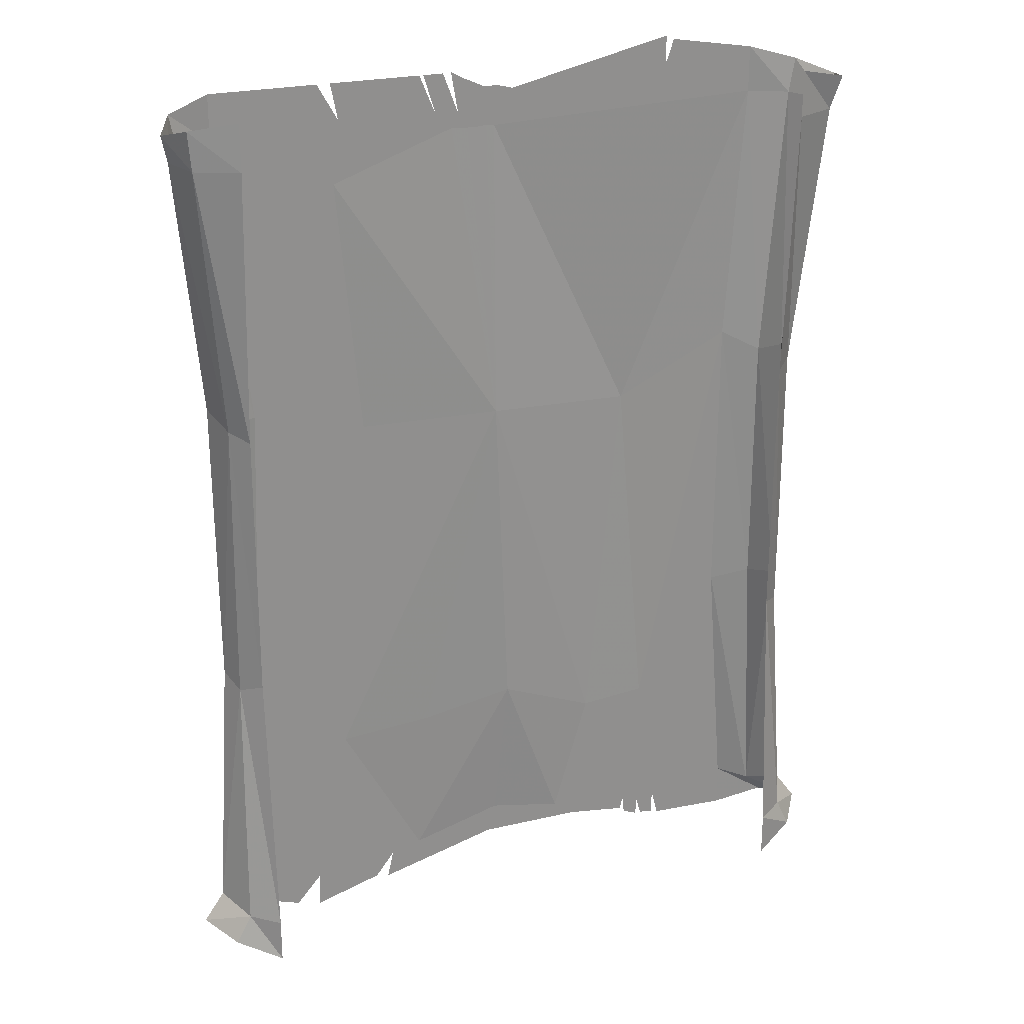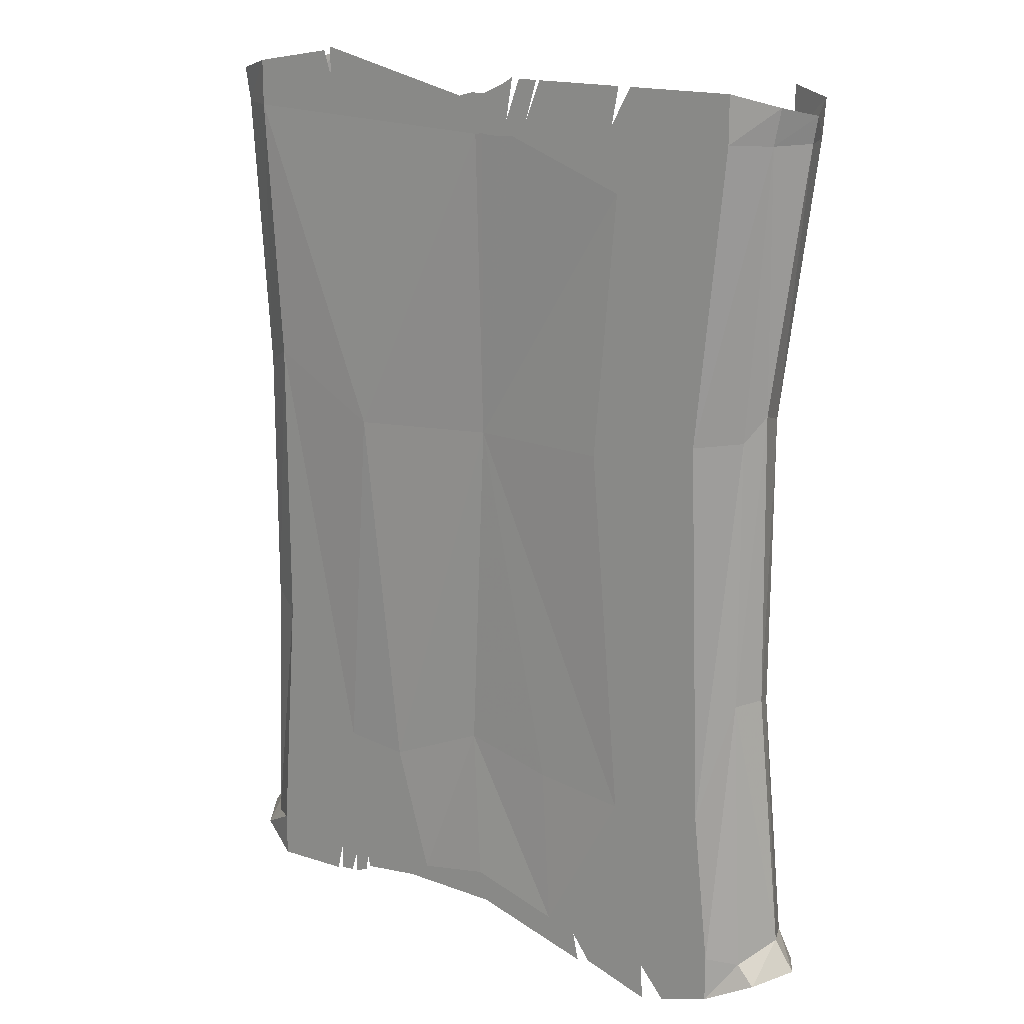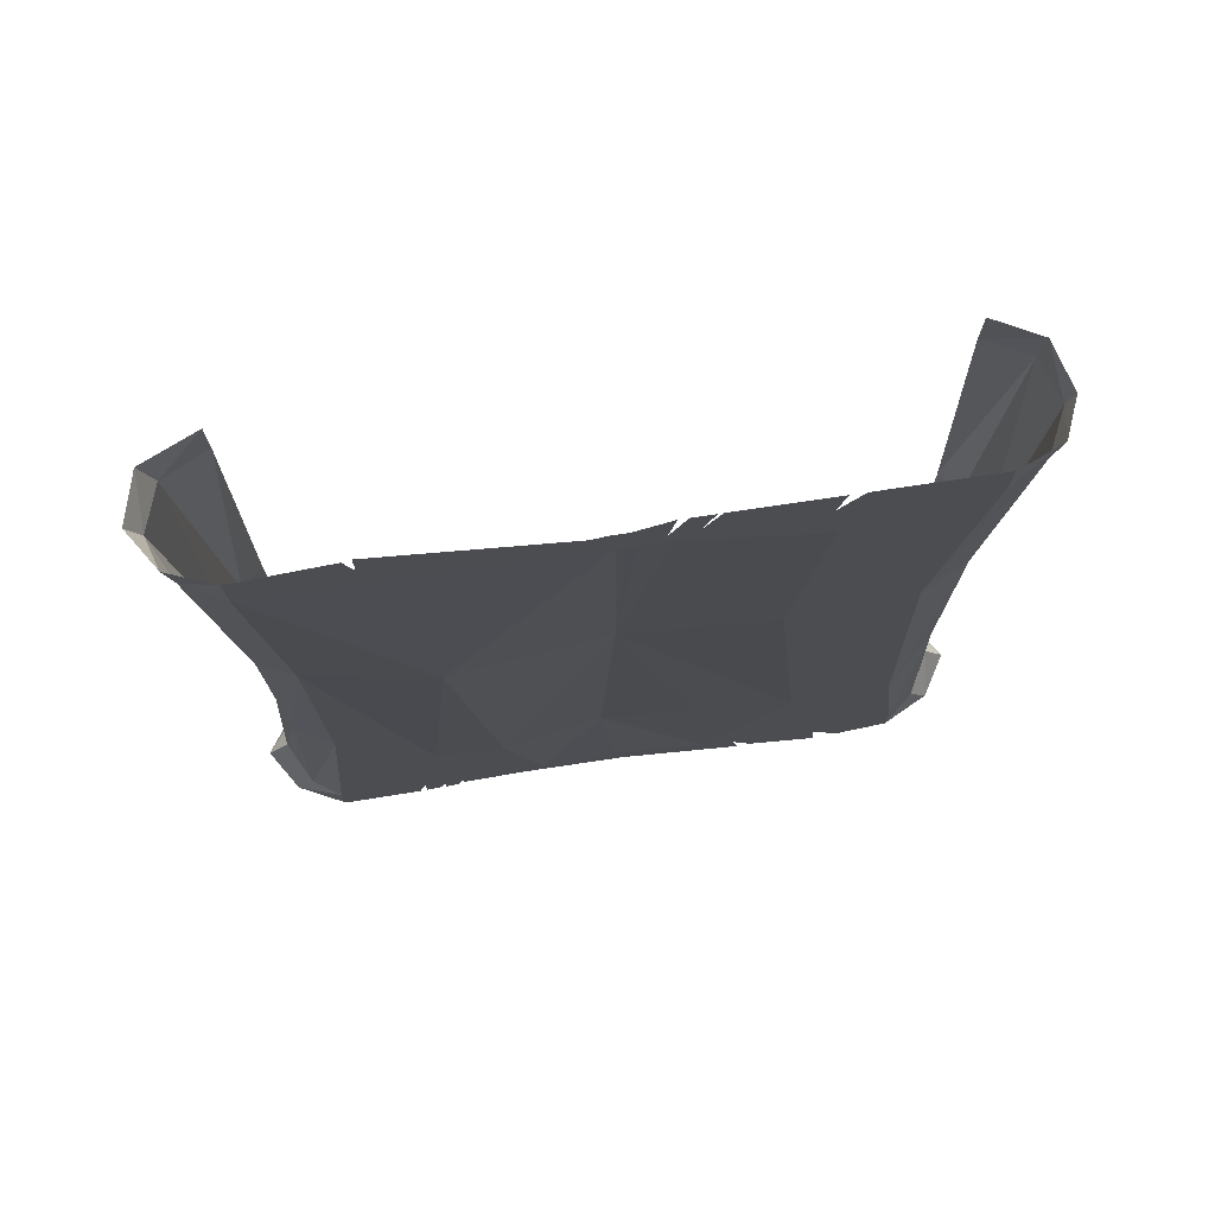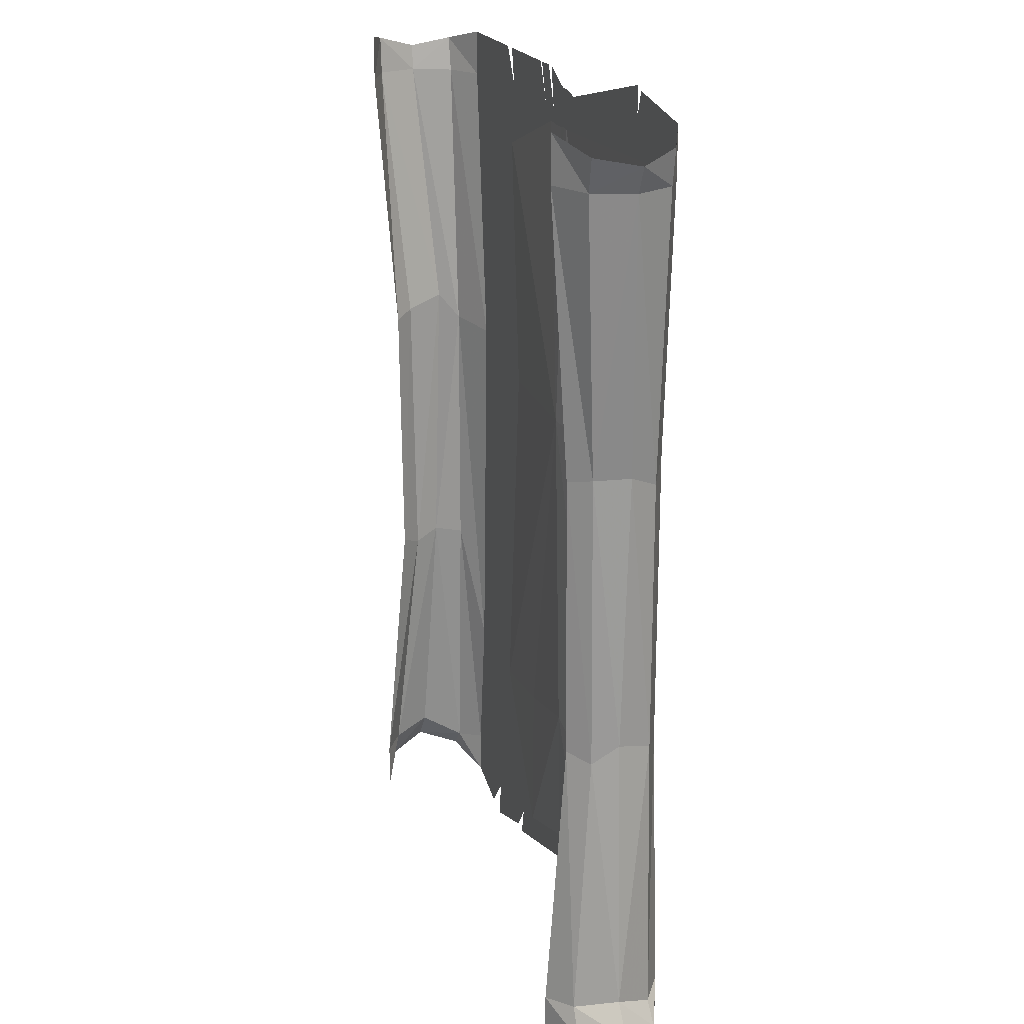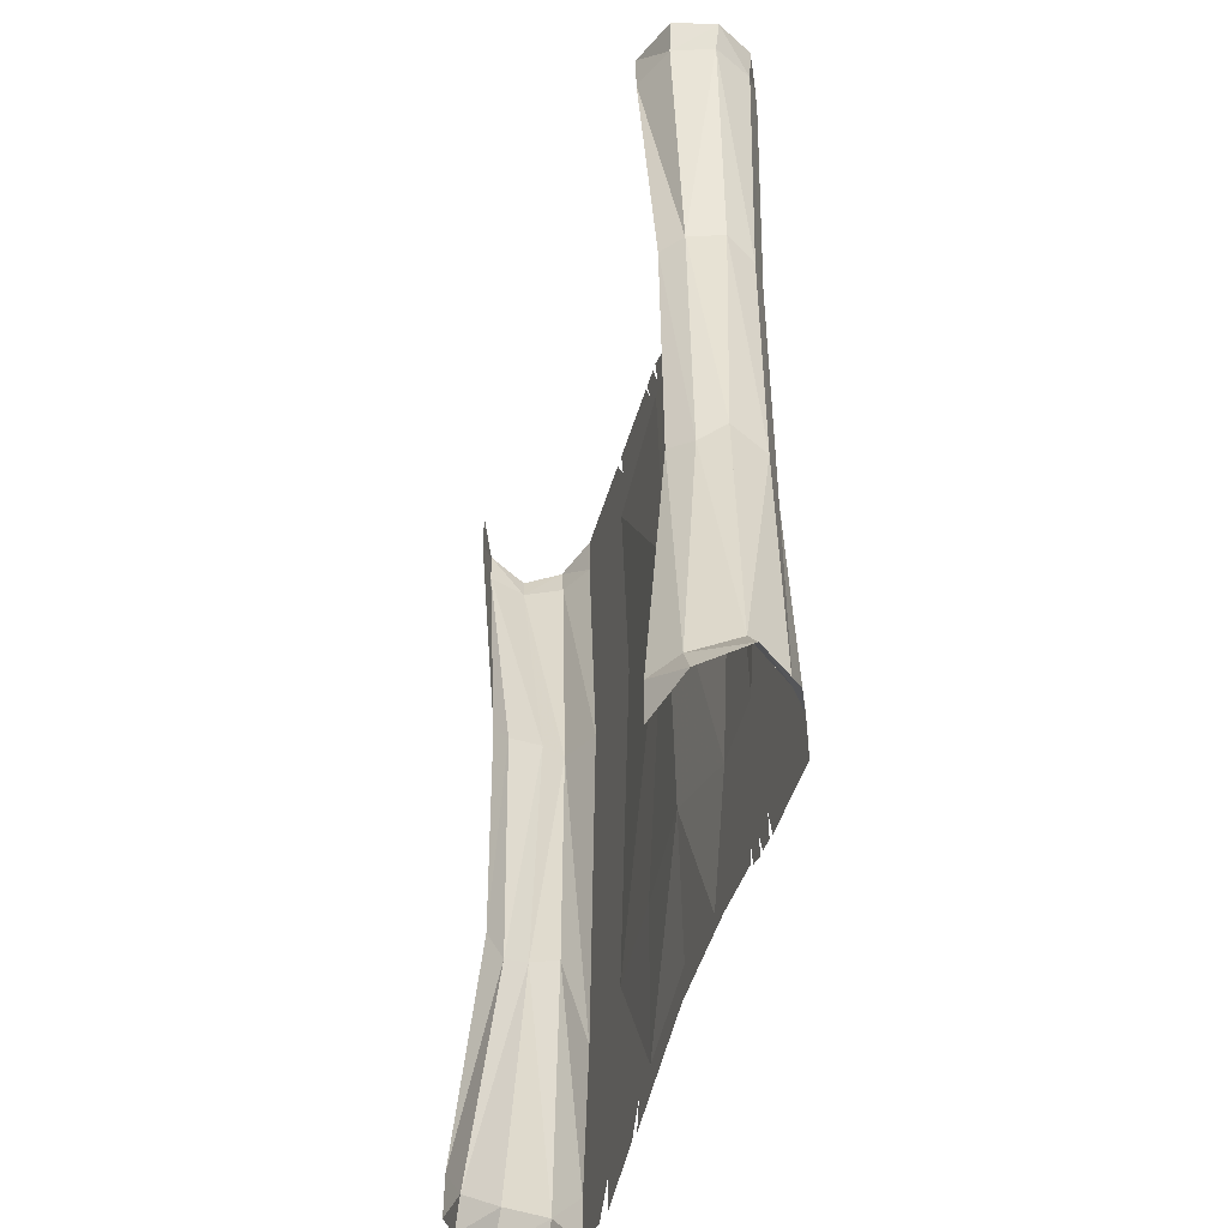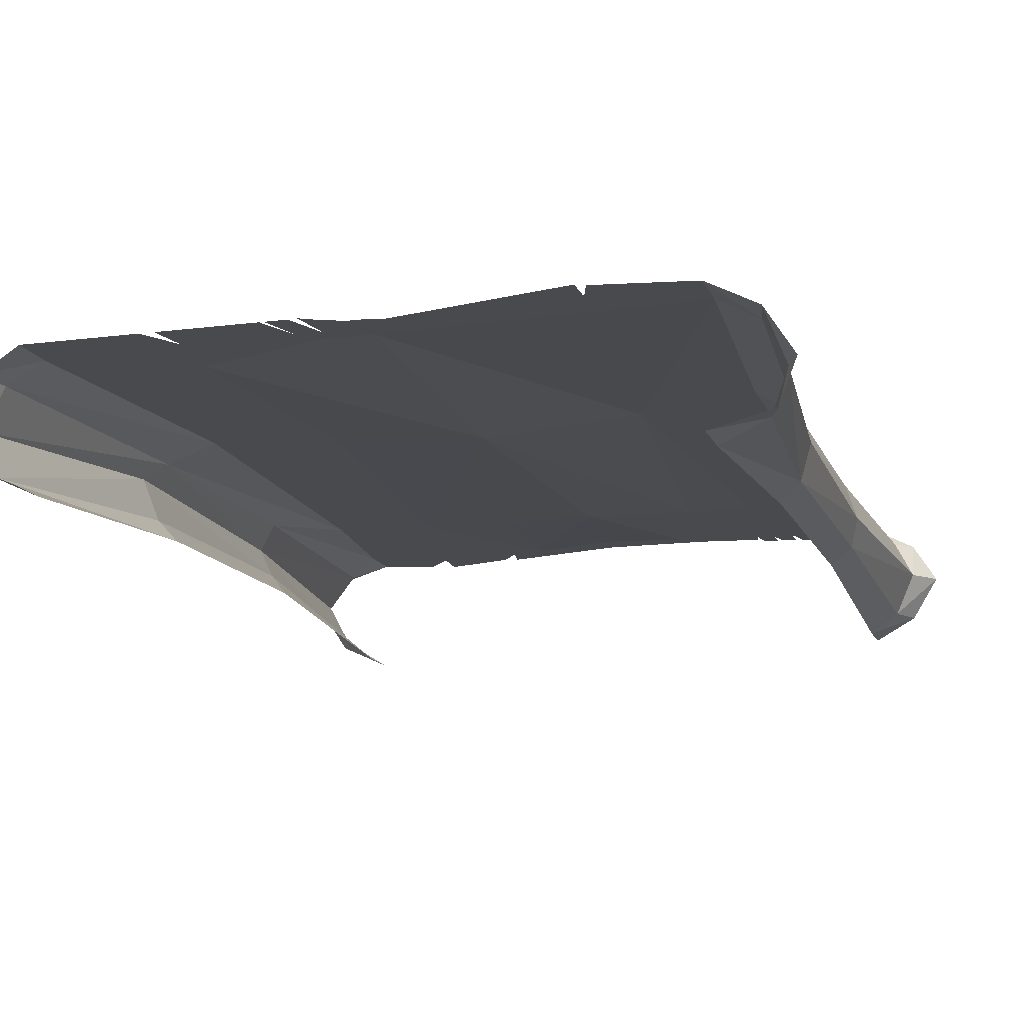
<metadata>
{"format":"obj","ext":"obj","renderer":"f3d","projection":"perspective","resolution":1024,"background":"white","views":[{"elev":24.4,"azim":-21.2,"up":"+Z"},{"elev":16.7,"azim":-143.0,"up":"+Z"},{"elev":76.0,"azim":171.5,"up":"+Z"},{"elev":20.7,"azim":71.3,"up":"+Z"},{"elev":-49.2,"azim":73.8,"up":"+Z"},{"elev":-13.4,"azim":16.5,"up":"+Y"}]}
</metadata>
<code>
v -2.281 -0.75 3.062
v -2.258 -0.75 2.773
v -2.359 -0.4453 2.773
v -2.398 -0.4375 2.969
v -1.945 -0.8984 2.773
v -1.945 -0.8984 3.125
v -2.07 -0.5859 0.7344
v -2.156 -0.2969 0.8203
v -1.945 -0.7344 0.6797
v -2.086 -0.5469 -1.461
v -2.156 -0.3516 -1.383
v -1.945 -0.7109 -1.383
v -2.156 -0.75 -3.438
v -2.305 -0.4453 -3.367
v -1.945 -0.8984 -3.461
v -2.273 -0.75 -3.664
v -2.461 -0.4453 -3.594
v -1.945 -0.8984 -3.805
v -2.219 -0.1484 2.773
v -2.273 -0.1484 3.039
v -2.055 -0.1484 0.6328
v -2.055 -0.1484 -1.398
v -2.148 -0.1484 -3.508
v -2.281 -0.1484 -3.656
v -1.945 0 2.773
v -1.945 0 3.125
v -0.9688 0 2.844
v -1.125 0 3.125
v -1.719 0 0.5781
v -1.023 0 2.359
v -0.2031 0 2.82
v -0.3281 0 3.125
v -1.023 0 3.125
v -1.82 0 -2.32
v -0.8438 0 0.375
v 0.25 -0.0625 0.375
v -0.07812 0 2.703
v -0.02344 0 2.812
v -0.2969 0 3.125
v -0.1406 0 3.125
v -1.945 0 -3.461
v -1.086 0 -2.414
v -0.3672 -0.02344 -2.344
v 0.3516 -0.05469 -2.195
v 1.102 0 -2.516
v 1.391 0.03906 0.3047
v 0.2656 0 2.695
v 0.2031 0 2.703
v 0.1406 0 2.695
v 0.04688 0 2.695
v 0.01562 0 2.82
v -0.07812 0 3.133
v 0 0 3.086
v 0.1875 0 3
v 0.2969 0 3
v 0.4141 0 2.969
v 2.422 0 2.773
v 2.422 0 3.125
v 1.695 0 3.039
v 1.695 0 3.266
v -1.945 0 -3.805
v -1.352 0 -3.703
v -1.188 0 -3.633
v -0.4531 0 -3.562
v 0.25 0 -3.367
v 0.8203 0 -3.477
v 1.461 0 -3.461
v 1.609 0 -2.469
v 2.281 0 0.7656
v 1.602 0 -3.461
v 1.609 0 -3.594
v 1.766 0 -3.562
v 1.719 0 -3.461
v 1.477 0 -3.562
v 1.609 0 -3.75
v 1.492 0 -3.703
v 0.9844 0 -3.602
v 1.453 0 -3.664
v 0.1875 0 -3.602
v -0.6953 0 -3.633
v -0.7422 0 -3.852
v 1.656 0 -3.75
v 1.766 0 -3.766
v 1.82 0 -3.781
v 2.422 0 -3.805
v 2.422 0 -3.461
v 2.273 0 -1.5
v 2.547 -0.1484 -1.398
v 2.547 -0.1484 0.6328
v 2.703 -0.1484 2.773
v 2.75 -0.1484 3.039
v 2.852 -0.4453 2.773
v 2.938 -0.4453 2.969
v 2.641 -0.3672 0.7344
v 2.562 -0.625 0.7188
v 2.742 -0.75 2.773
v 2.828 -0.7656 3.023
v 2.641 -0.4219 -1.312
v 2.57 -0.6094 -1.461
v 2.633 -0.1484 -3.508
v 2.789 -0.4453 -3.367
v 2.641 -0.75 -3.438
v 2.766 -0.1484 -3.656
v 2.953 -0.4453 -3.594
v 2.75 -0.75 -3.664
v -1.367 0 -3.984
v -0.8438 0 -3.828
v -1.555 0 -3.938
v 2.422 -0.8984 3.125
v 2.422 -0.8984 2.773
v 2.422 -0.7656 0.6797
v 2.422 -0.75 -1.406
v 2.422 -0.8984 -3.461
v 2.422 -0.8984 -3.805
v 1.758 0 3.234
f 1 2 3
f 1 3 4
f 1 4 2
f 1 2 5
f 1 5 6
f 2 7 8
f 2 8 3
f 2 3 7
f 2 7 9
f 2 9 5
f 7 10 11
f 7 11 8
f 7 8 10
f 7 10 12
f 7 12 9
f 10 13 14
f 10 14 11
f 10 11 13
f 10 13 15
f 10 15 12
f 13 16 17
f 13 17 14
f 13 14 16
f 13 16 18
f 13 18 15
f 4 3 19
f 4 19 20
f 4 20 3
f 4 3 2
f 3 8 21
f 3 21 19
f 3 19 8
f 3 8 7
f 8 11 22
f 8 22 21
f 8 21 11
f 8 11 10
f 11 14 23
f 11 23 22
f 11 22 14
f 11 14 13
f 14 17 24
f 14 24 23
f 14 23 17
f 14 17 16
f 20 19 25
f 20 25 26
f 26 25 27
f 26 27 28
f 19 21 29
f 19 29 25
f 25 29 30
f 25 30 27
f 27 30 31
f 27 31 32
f 27 32 33
f 21 22 34
f 21 34 29
f 29 34 35
f 29 35 30
f 30 35 36
f 30 36 37
f 30 37 31
f 31 37 38
f 31 38 39
f 39 38 40
f 22 23 41
f 22 41 34
f 34 41 42
f 34 42 35
f 35 42 36
f 36 42 43
f 36 43 44
f 36 44 45
f 36 45 46
f 36 46 47
f 36 47 48
f 36 48 49
f 36 49 50
f 36 50 37
f 37 50 38
f 38 50 51
f 38 51 52
f 52 51 53
f 53 51 54
f 54 51 50
f 54 50 49
f 54 49 55
f 55 49 48
f 55 48 47
f 55 47 56
f 56 47 57
f 56 57 58
f 56 58 59
f 56 59 60
f 23 24 61
f 23 61 41
f 41 61 62
f 41 62 63
f 41 63 42
f 42 63 64
f 42 64 43
f 43 64 44
f 44 64 65
f 44 65 66
f 44 66 45
f 45 66 67
f 45 67 68
f 45 68 46
f 46 68 69
f 46 69 57
f 46 57 47
f 20 19 3
f 19 21 8
f 21 22 11
f 22 23 14
f 23 24 17
f 70 71 72
f 70 72 73
f 70 73 68
f 70 68 67
f 70 67 71
f 71 67 74
f 71 74 75
f 75 74 76
f 77 78 74
f 77 74 66
f 77 66 65
f 77 65 79
f 79 65 64
f 79 64 80
f 79 80 81
f 71 82 83
f 71 83 72
f 72 84 85
f 72 85 73
f 73 85 86
f 73 86 68
f 68 86 87
f 68 87 69
f 69 87 88
f 69 88 89
f 69 89 57
f 57 89 90
f 57 90 58
f 58 90 91
f 91 90 92
f 91 92 93
f 91 93 90
f 90 93 92
f 90 92 89
f 90 89 94
f 90 94 92
f 92 94 95
f 92 95 96
f 92 96 93
f 92 93 97
f 92 97 96
f 92 96 94
f 92 94 89
f 89 94 88
f 89 88 98
f 89 98 94
f 94 98 99
f 94 99 95
f 94 95 98
f 94 98 88
f 88 98 100
f 88 100 101
f 88 101 98
f 98 101 102
f 98 102 99
f 98 99 101
f 98 101 100
f 100 101 103
f 100 103 104
f 100 104 101
f 101 104 105
f 101 105 102
f 101 102 104
f 101 104 103
f 63 62 80
f 63 80 64
f 62 106 107
f 62 107 80
f 61 108 62
f 66 74 67
f 93 96 97
f 87 86 100
f 87 100 88
f 86 85 103
f 86 103 100
f 109 110 96
f 109 96 97
f 110 111 95
f 110 95 96
f 96 95 94
f 111 112 99
f 111 99 95
f 95 99 98
f 112 113 102
f 112 102 99
f 99 102 101
f 113 114 105
f 113 105 102
f 102 105 104
f 59 58 115

</code>
